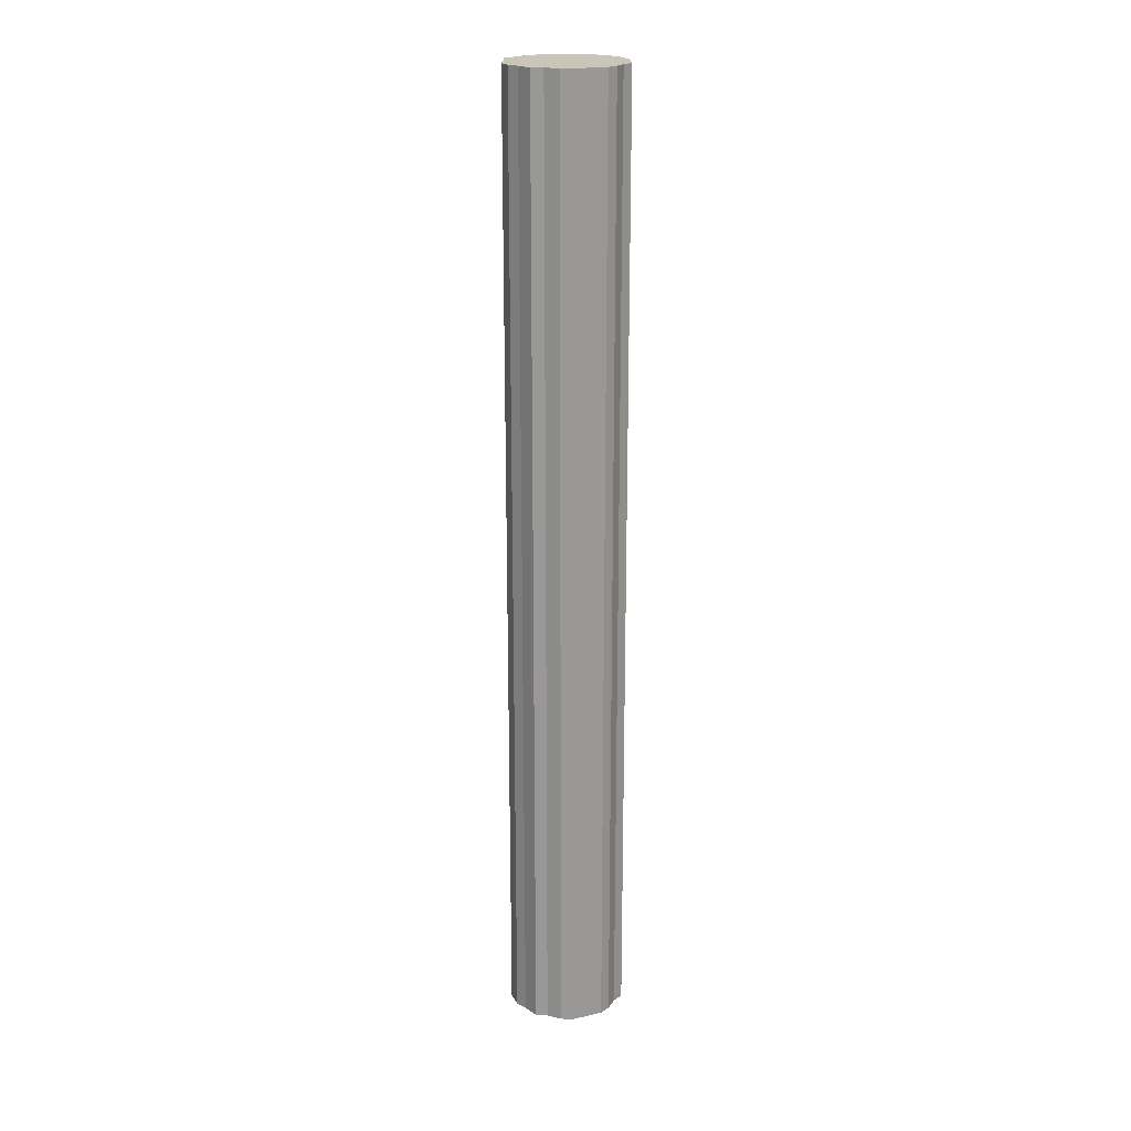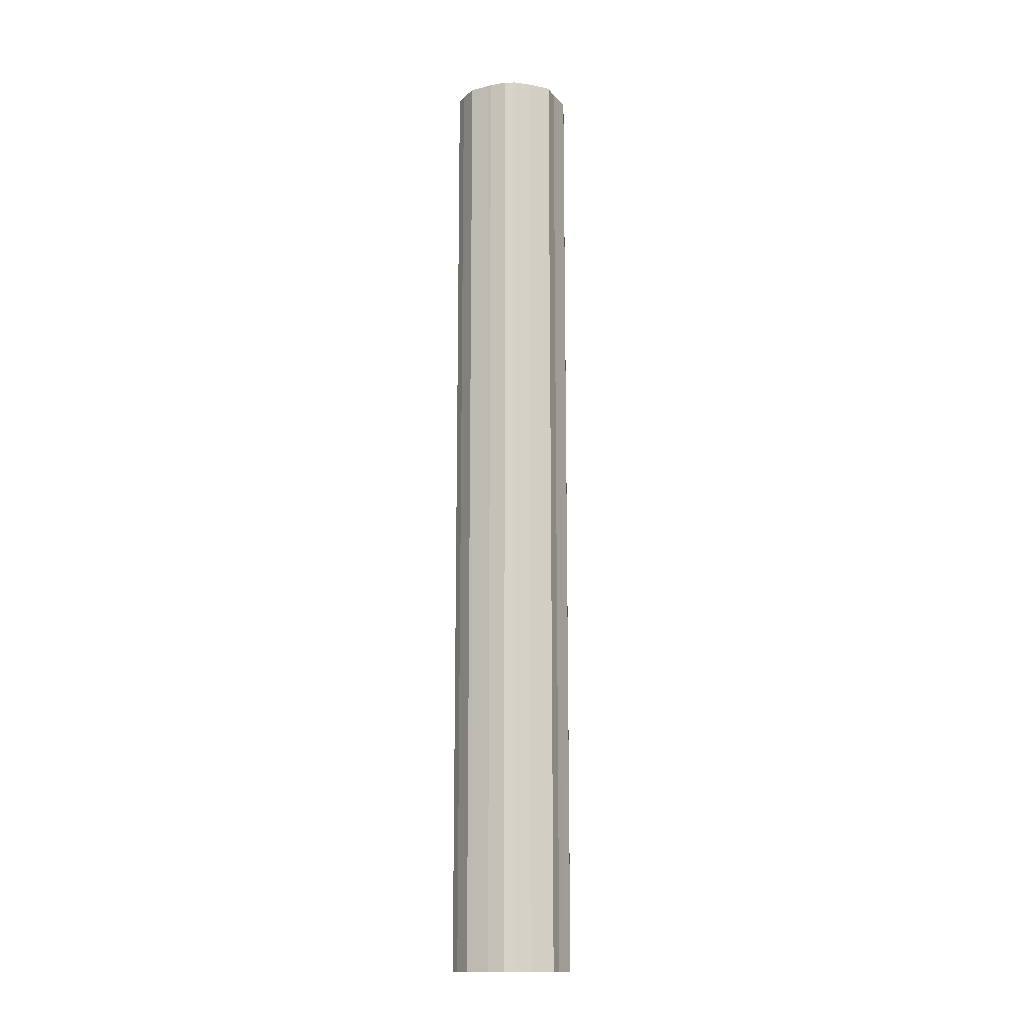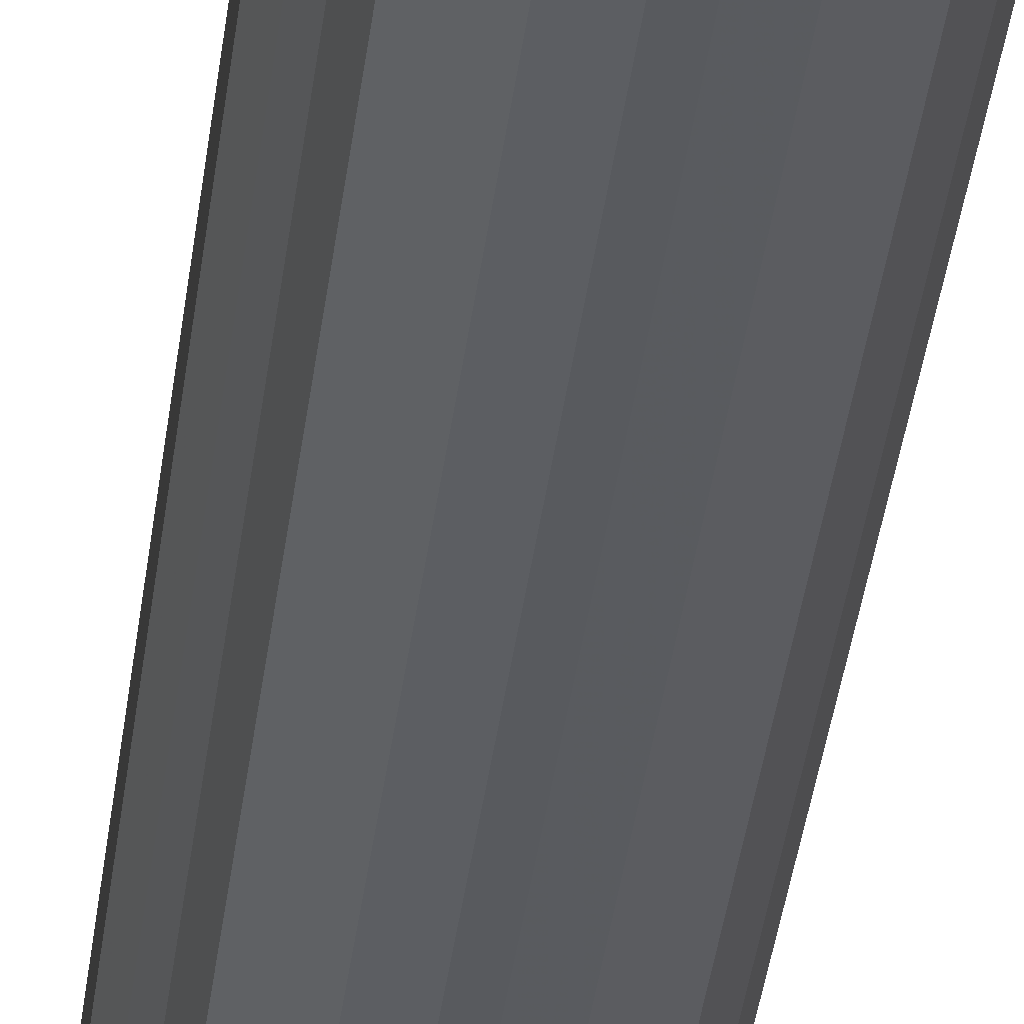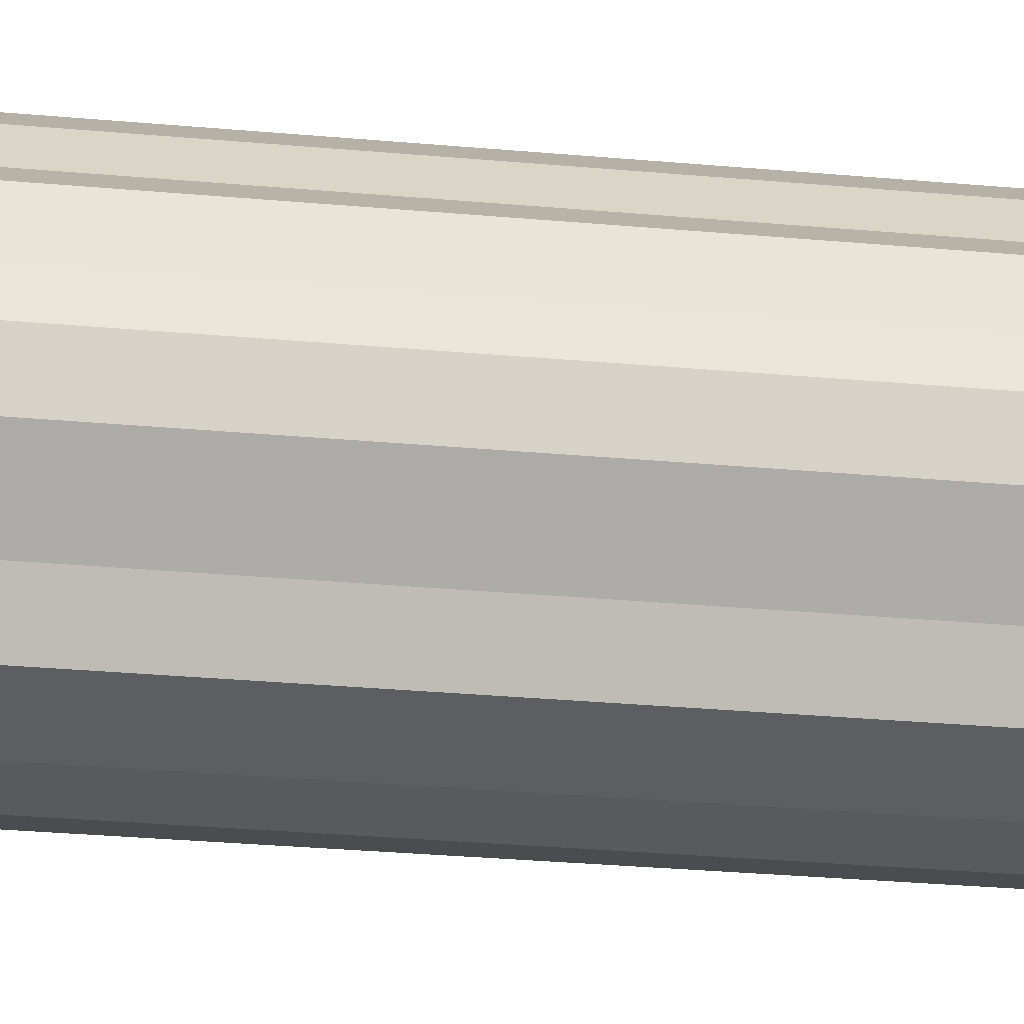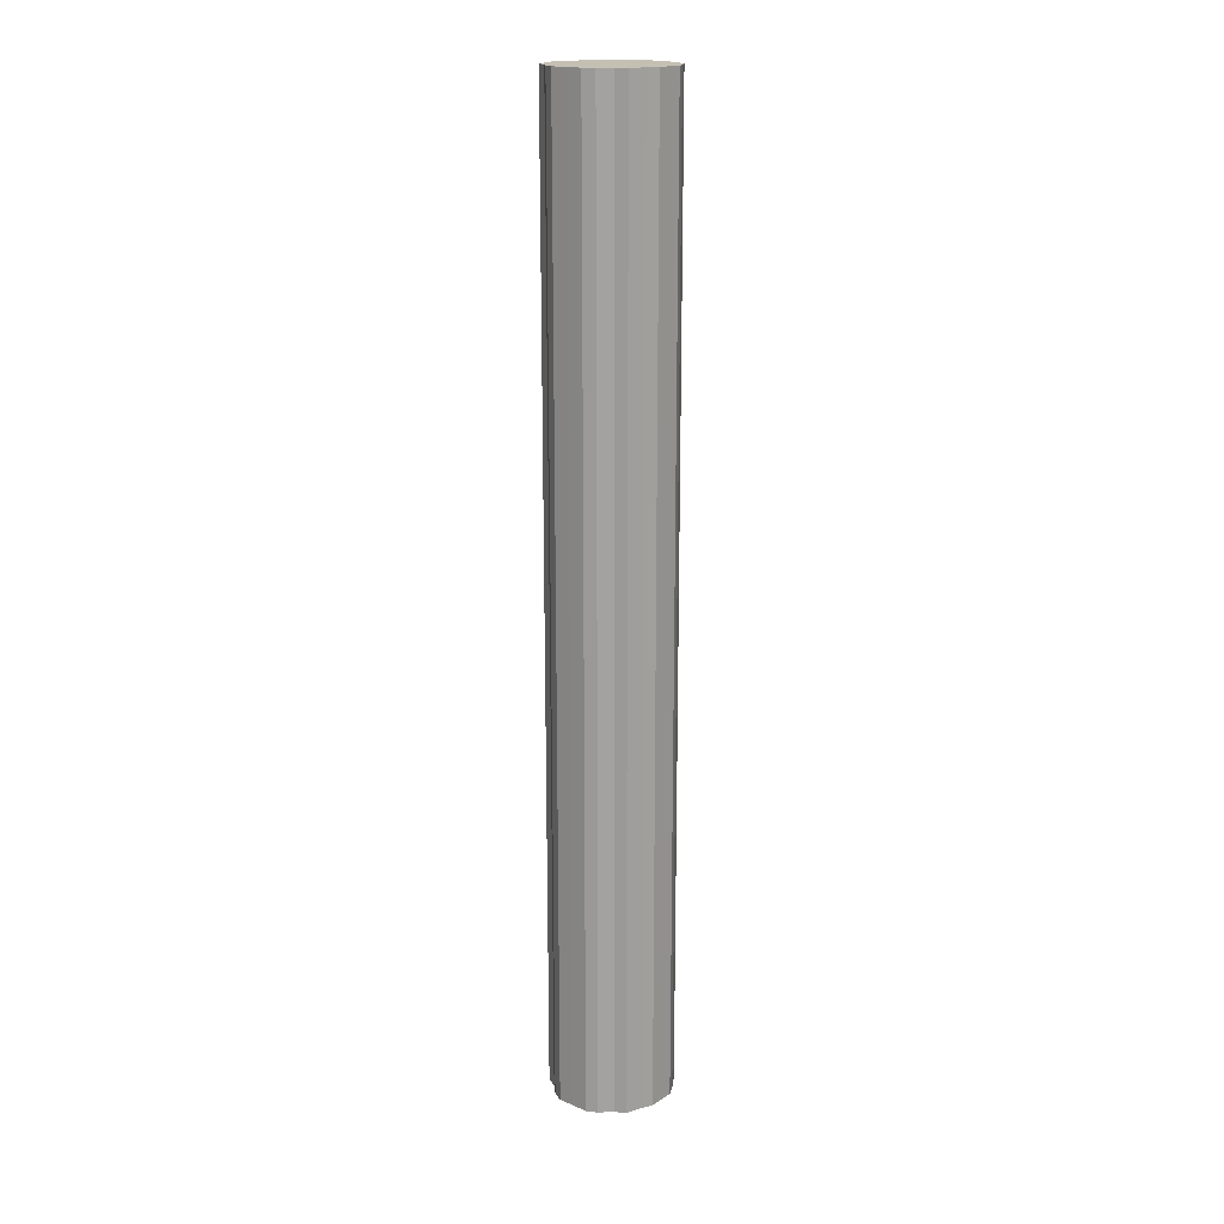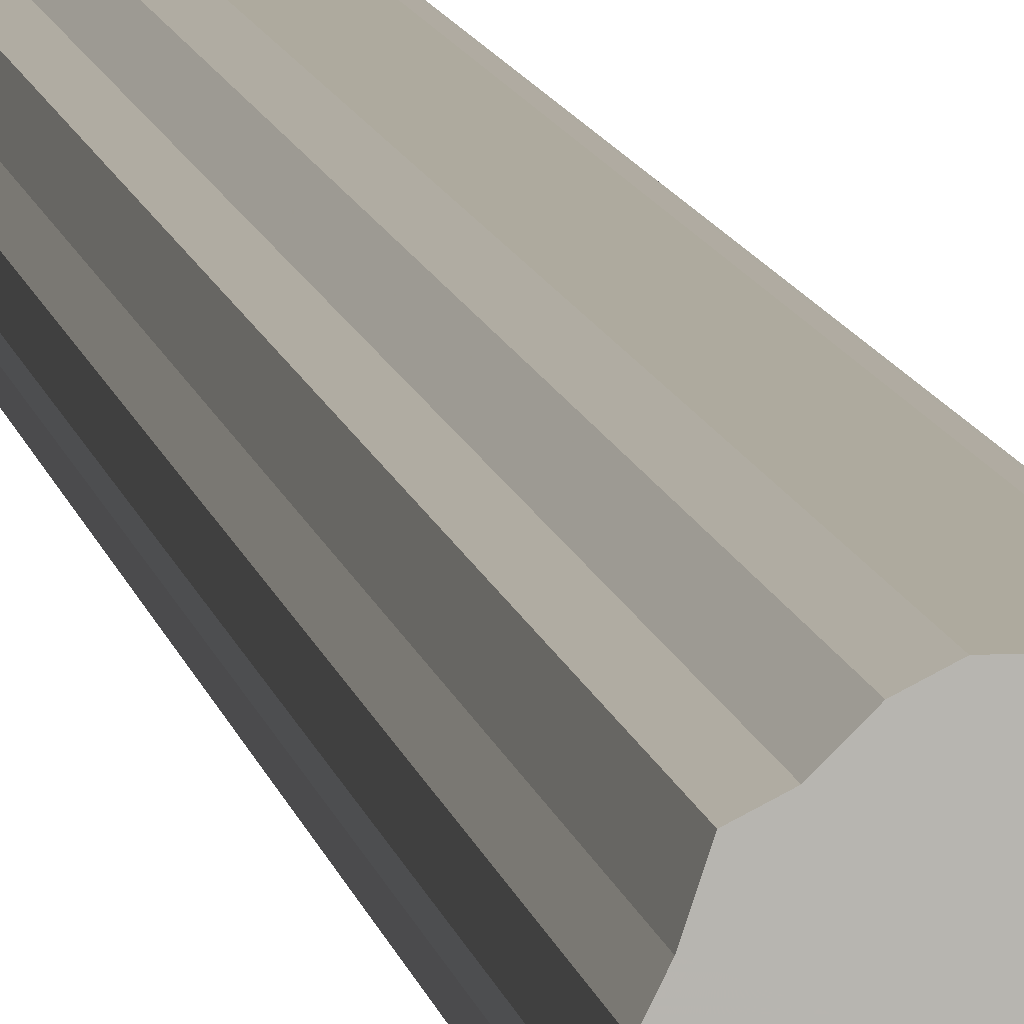
<metadata>
{"format":"obj","ext":"obj","renderer":"f3d","projection":"perspective","resolution":1024,"background":"white","views":[{"elev":20.7,"azim":158.1,"up":"+Z"},{"elev":-14.5,"azim":2.3,"up":"+Z"},{"elev":-30.7,"azim":174.2,"up":"+Y"},{"elev":-14.5,"azim":75.2,"up":"+Y"},{"elev":18.0,"azim":-140.7,"up":"+Z"},{"elev":9.2,"azim":171.2,"up":"+Y"}]}
</metadata>
<code>
o 6154
v 2172 1867 15.7
v 2172 1867 15.7
v 2172 1867 13.91
v 2173 1867 15.7
v 2172 1867 13.91
v 2172 1867 15.7
v 2172 1867 13.91
v 2173 1867 15.7
v 2173 1867 13.91
v 2172 1867 15.7
v 2172 1867 13.91
v 2173 1867 15.7
v 2173 1867 13.91
v 2172 1867 15.7
v 2172 1867 13.91
v 2173 1867 15.7
v 2173 1867 13.91
v 2172 1867 15.7
v 2172 1867 13.91
v 2173 1867 15.7
v 2173 1867 13.91
v 2172 1867 15.7
v 2172 1867 13.91
v 2173 1867 15.7
v 2173 1867 13.91
v 2172 1867 15.7
v 2172 1867 13.91
v 2173 1867 15.7
v 2173 1867 13.91
v 2172 1867 15.7
v 2172 1867 13.91
v 2173 1867 15.7
v 2173 1867 13.91
v 2172 1867 15.7
v 2172 1867 13.91
v 2173 1867 15.7
v 2173 1867 13.91
v 2172 1867 15.7
v 2172 1867 13.91
v 2173 1867 15.7
v 2173 1867 13.91
v 2172 1867 15.7
v 2172 1867 13.91
v 2172 1867 15.7
v 2173 1867 13.91
v 2172 1867 15.7
v 2172 1867 13.91
v 2172 1867 15.7
v 2172 1867 13.91
v 2172 1867 15.7
v 2172 1867 13.91
v 2172 1867 15.7
v 2172 1867 13.91
v 2172 1867 13.91
v 2172 1867 13.91
v 2172 1867 15.7
v 2172 1867 13.91
v 2173 1867 15.7
v 2173 1867 13.91
v 2172 1867 13.91
v 2172 1867 15.7
v 2172 1867 13.91
v 2172 1867 15.7
v 2173 1867 15.7
v 2173 1867 13.91
v 2172 1867 13.91
v 2172 1867 15.7
v 2172 1867 13.91
v 2172 1867 15.7
v 2173 1867 15.7
v 2173 1867 13.91
v 2172 1867 13.91
v 2172 1867 15.7
v 2172 1867 13.91
v 2172 1867 15.7
v 2173 1867 15.7
v 2173 1867 13.91
v 2172 1867 13.91
v 2172 1867 15.7
v 2172 1867 13.91
v 2172 1867 15.7
v 2173 1867 15.7
v 2173 1867 13.91
v 2172 1867 13.91
v 2172 1867 15.7
v 2172 1867 13.91
v 2172 1867 15.7
v 2173 1867 15.7
v 2173 1867 13.91
v 2172 1867 13.91
v 2172 1867 15.7
v 2172 1867 13.91
v 2172 1867 15.7
v 2173 1867 15.7
v 2173 1867 13.91
v 2172 1867 13.91
v 2172 1867 15.7
v 2172 1867 13.91
v 2172 1867 15.7
v 2173 1867 15.7
v 2173 1867 13.91
v 2172 1867 13.91
v 2172 1867 15.7
v 2173 1867 13.91
v 2172 1867 15.7
v 2173 1867 15.7
v 2173 1867 13.91
v 2173 1867 15.7
v 2172 1867 15.7
v 2172 1867 15.7
v 2172 1867 15.7
v 2173 1867 15.7
v 2172 1867 15.7
v 2173 1867 15.7
v 2172 1867 15.7
v 2173 1867 15.7
v 2172 1867 15.7
v 2173 1867 15.7
v 2172 1867 15.7
v 2173 1867 15.7
v 2172 1867 15.7
v 2173 1867 15.7
v 2172 1867 15.7
v 2173 1867 15.7
v 2172 1867 15.7
v 2173 1867 15.7
v 2172 1867 15.7
v 2173 1867 15.7
v 2172 1867 15.7
v 2173 1867 15.7
v 2172 1867 15.7
v 2172 1867 15.7
v 2172 1867 15.7
v 2172 1867 15.7
v 2172 1867 15.7
v 2172 1867 15.7
v 2172 1867 13.91
v 2172 1867 13.91
v 2172 1867 13.91
v 2172 1867 13.91
v 2173 1867 13.91
v 2172 1867 13.91
v 2173 1867 13.91
v 2172 1867 13.91
v 2173 1867 13.91
v 2172 1867 13.91
v 2173 1867 13.91
v 2172 1867 13.91
v 2173 1867 13.91
v 2172 1867 13.91
v 2173 1867 13.91
v 2172 1867 13.91
v 2173 1867 13.91
v 2172 1867 13.91
v 2173 1867 13.91
v 2172 1867 13.91
v 2173 1867 13.91
v 2172 1867 13.91
v 2173 1867 13.91
v 2172 1867 13.91
v 2172 1867 13.91
v 2172 1867 13.91
v 2172 1867 13.91
v 2172 1867 13.91
f 1 2 3
f 2 4 5
f 6 1 7
f 4 8 9
f 10 6 11
f 8 12 13
f 14 10 15
f 12 16 17
f 18 14 19
f 16 20 21
f 22 18 23
f 20 24 25
f 26 22 27
f 24 28 29
f 30 26 31
f 28 32 33
f 34 30 35
f 32 36 37
f 38 34 39
f 36 40 41
f 42 38 43
f 40 44 45
f 46 42 47
f 44 48 49
f 50 46 51
f 48 52 53
f 52 50 54
f 55 56 57
f 57 58 59
f 60 61 55
f 62 63 60
f 59 64 65
f 66 67 62
f 68 69 66
f 65 70 71
f 72 73 68
f 74 75 72
f 71 76 77
f 78 79 74
f 80 81 78
f 77 82 83
f 84 85 80
f 86 87 84
f 83 88 89
f 90 91 86
f 92 93 90
f 89 94 95
f 96 97 92
f 98 99 96
f 95 100 101
f 102 103 98
f 104 105 102
f 101 106 107
f 107 108 104
f 109 110 111
f 109 112 110
f 109 111 113
f 109 114 112
f 109 113 115
f 109 116 114
f 109 115 117
f 109 118 116
f 109 117 119
f 109 120 118
f 109 119 121
f 109 122 120
f 109 121 123
f 109 124 122
f 109 123 125
f 109 126 124
f 109 125 127
f 109 128 126
f 109 127 129
f 109 130 128
f 109 129 131
f 109 132 130
f 109 131 133
f 109 134 132
f 109 133 135
f 109 136 134
f 109 135 136
f 137 138 139
f 137 140 138
f 137 139 141
f 137 142 140
f 137 141 143
f 137 144 142
f 137 143 145
f 137 146 144
f 137 145 147
f 137 148 146
f 137 147 149
f 137 150 148
f 137 149 151
f 137 152 150
f 137 151 153
f 137 154 152
f 137 153 155
f 137 156 154
f 137 155 157
f 137 158 156
f 137 157 159
f 137 160 158
f 137 159 161
f 137 162 160
f 137 161 163
f 137 164 162
f 137 163 164

</code>
